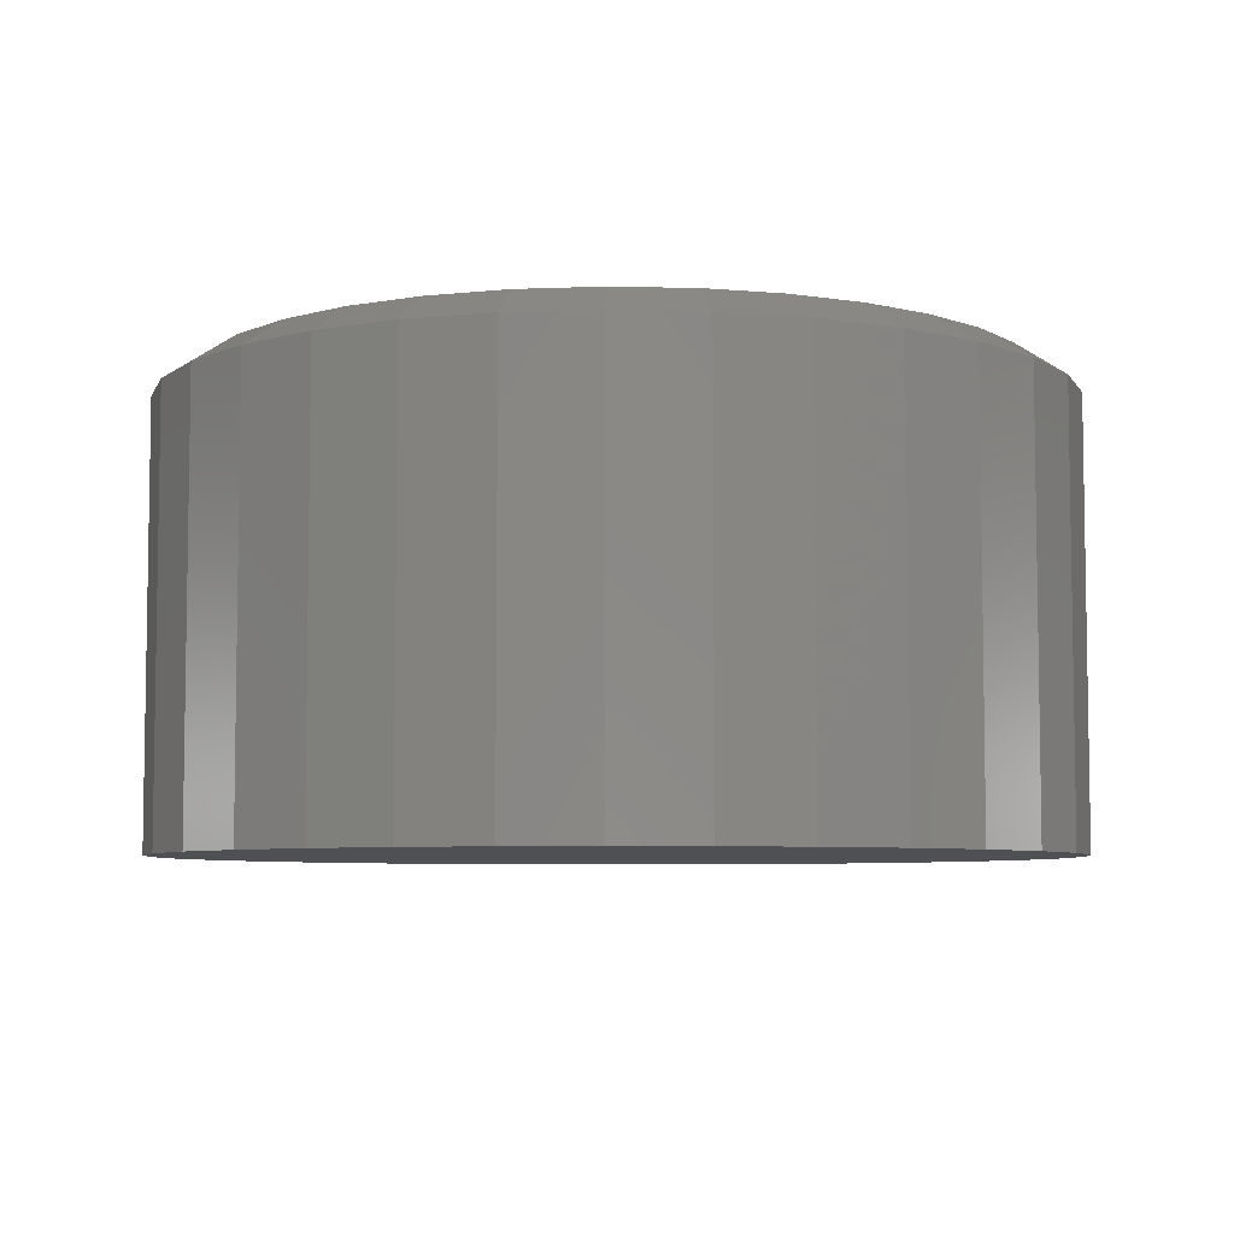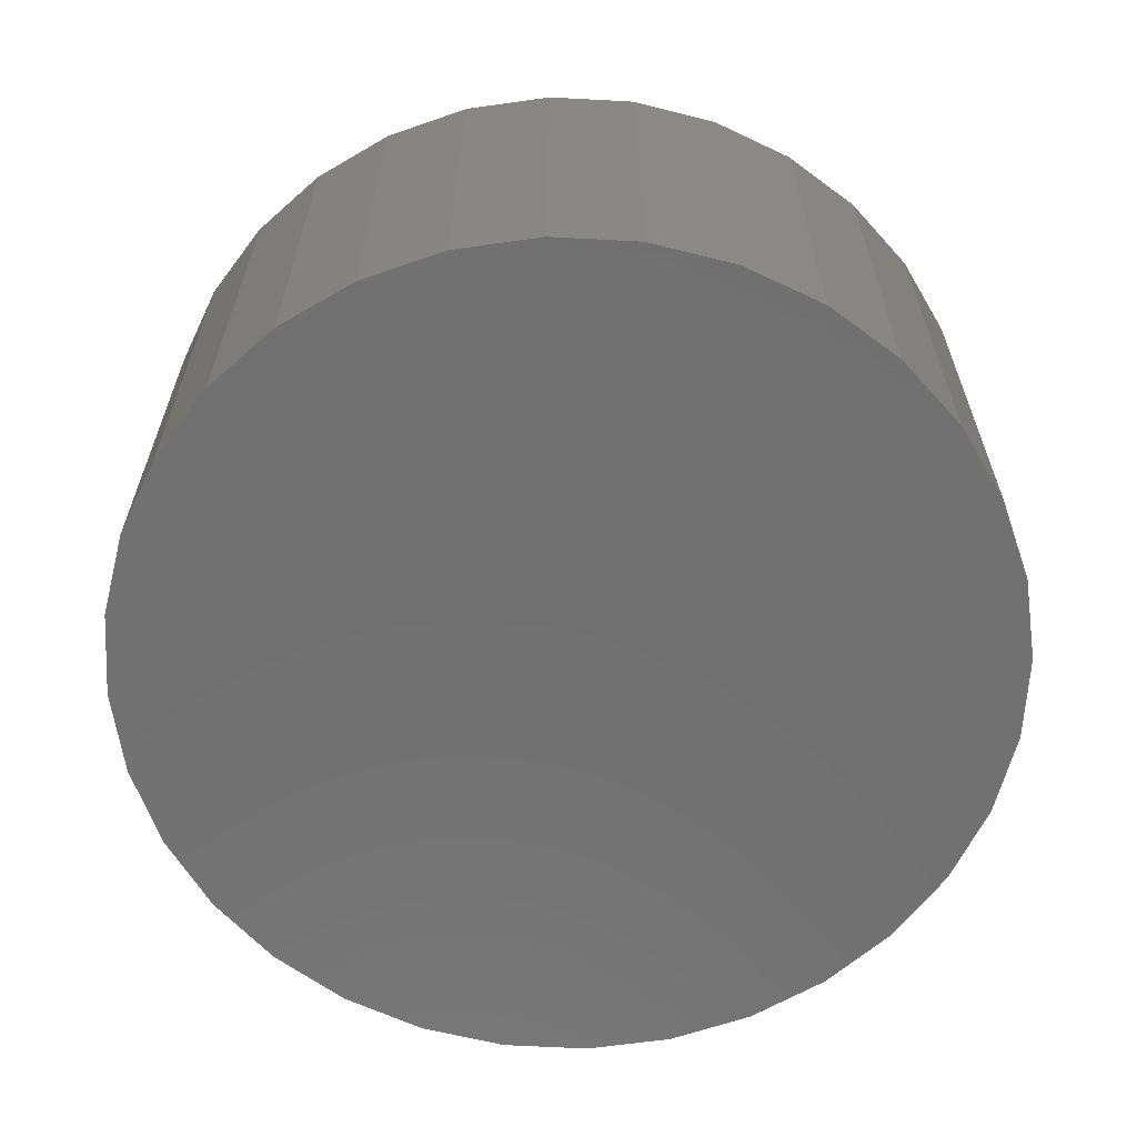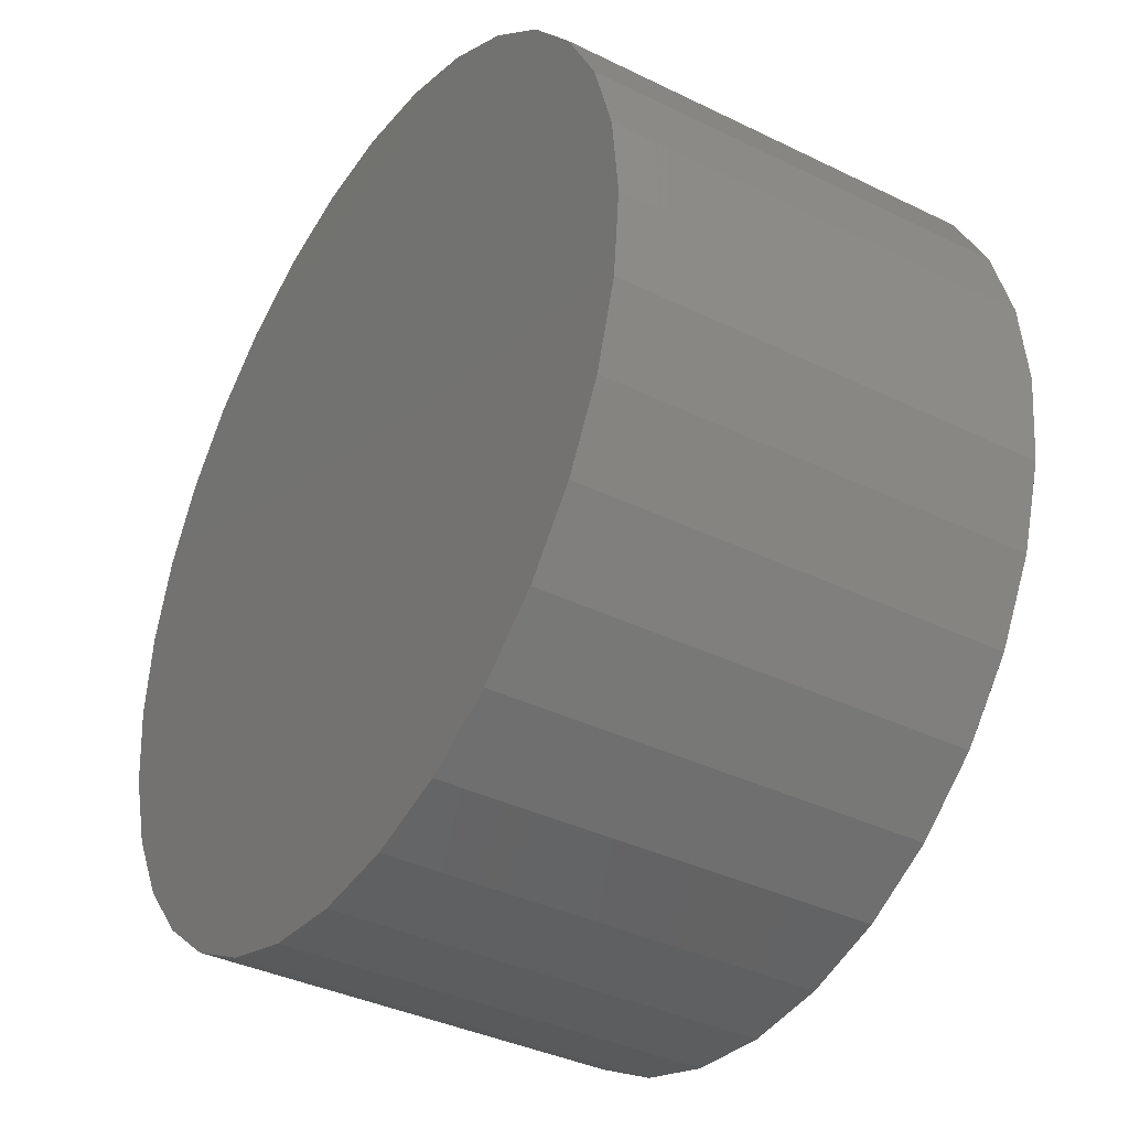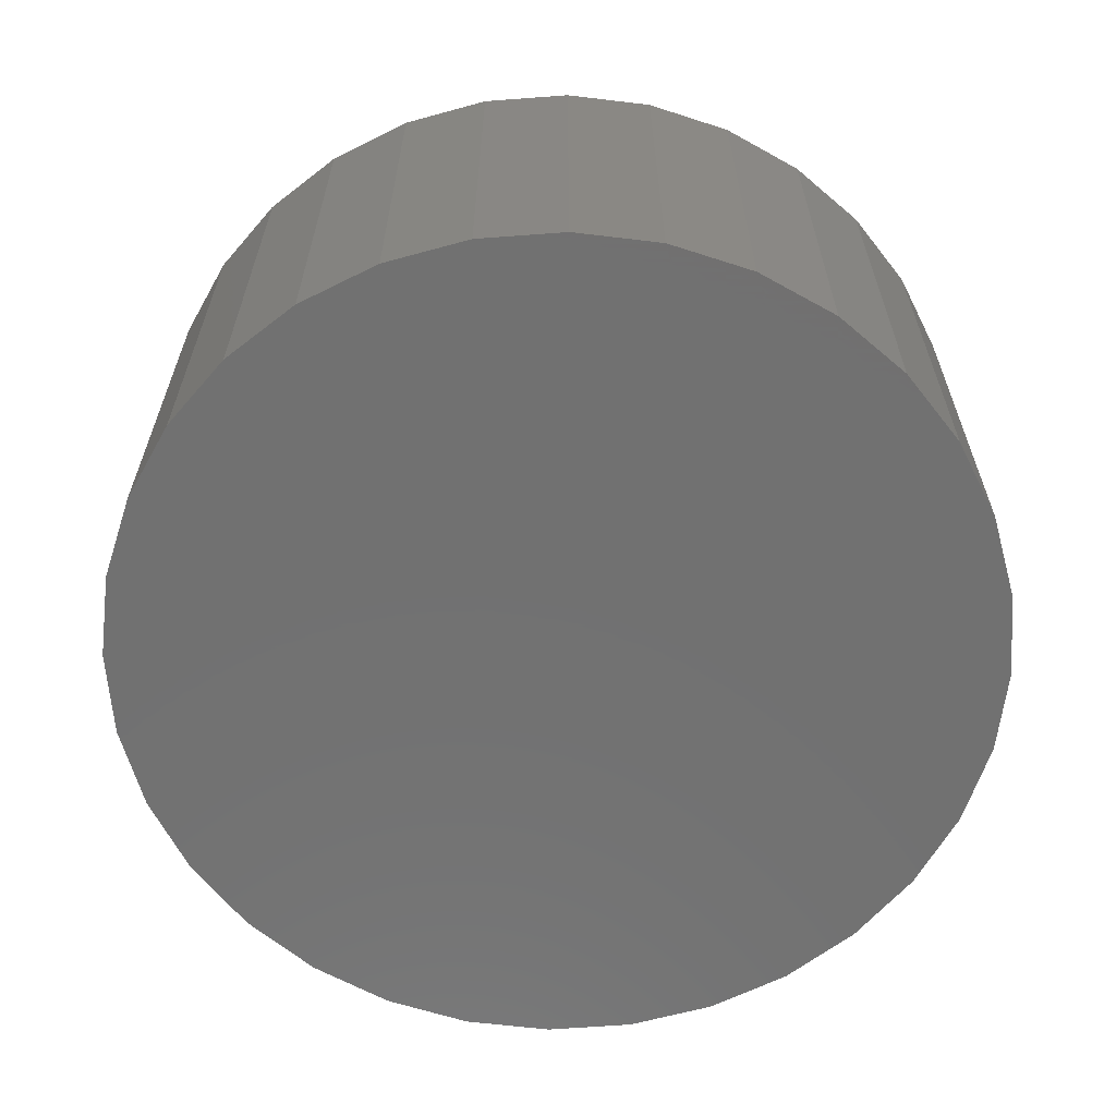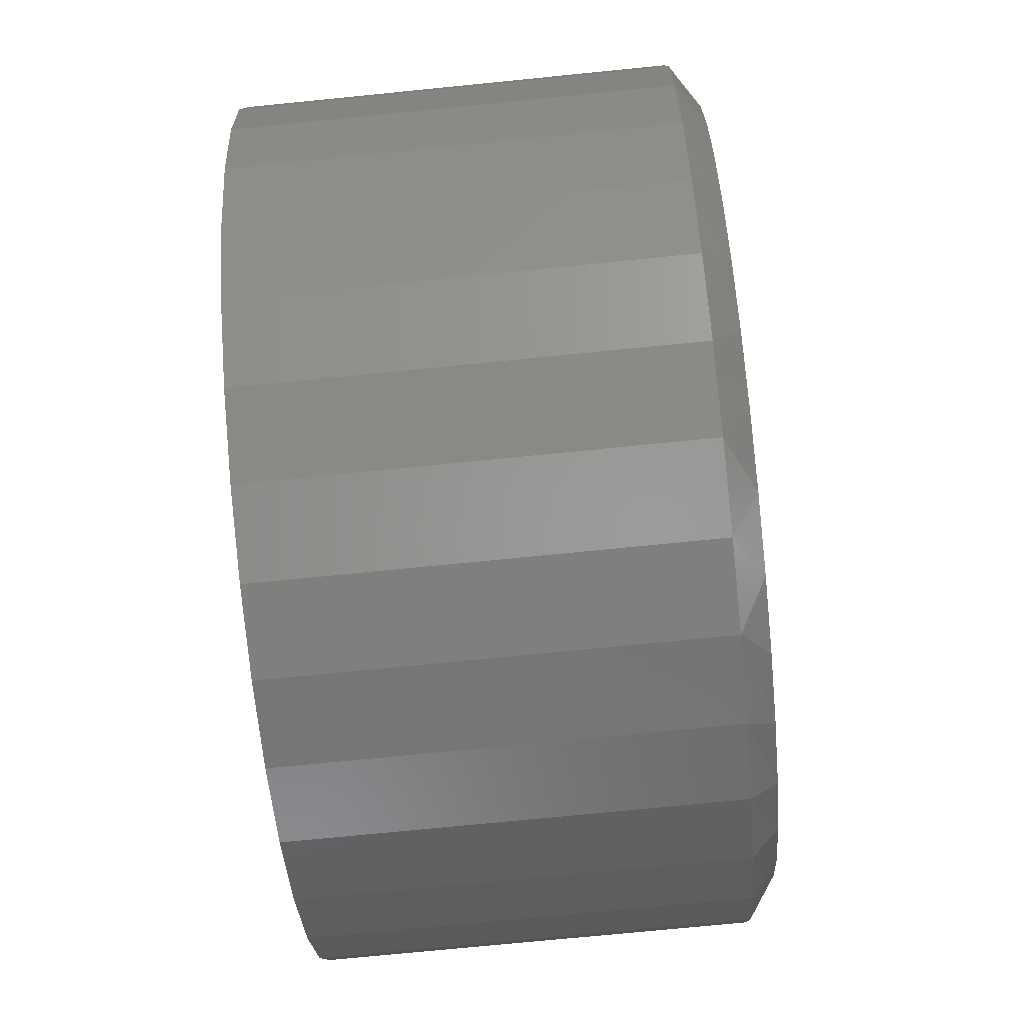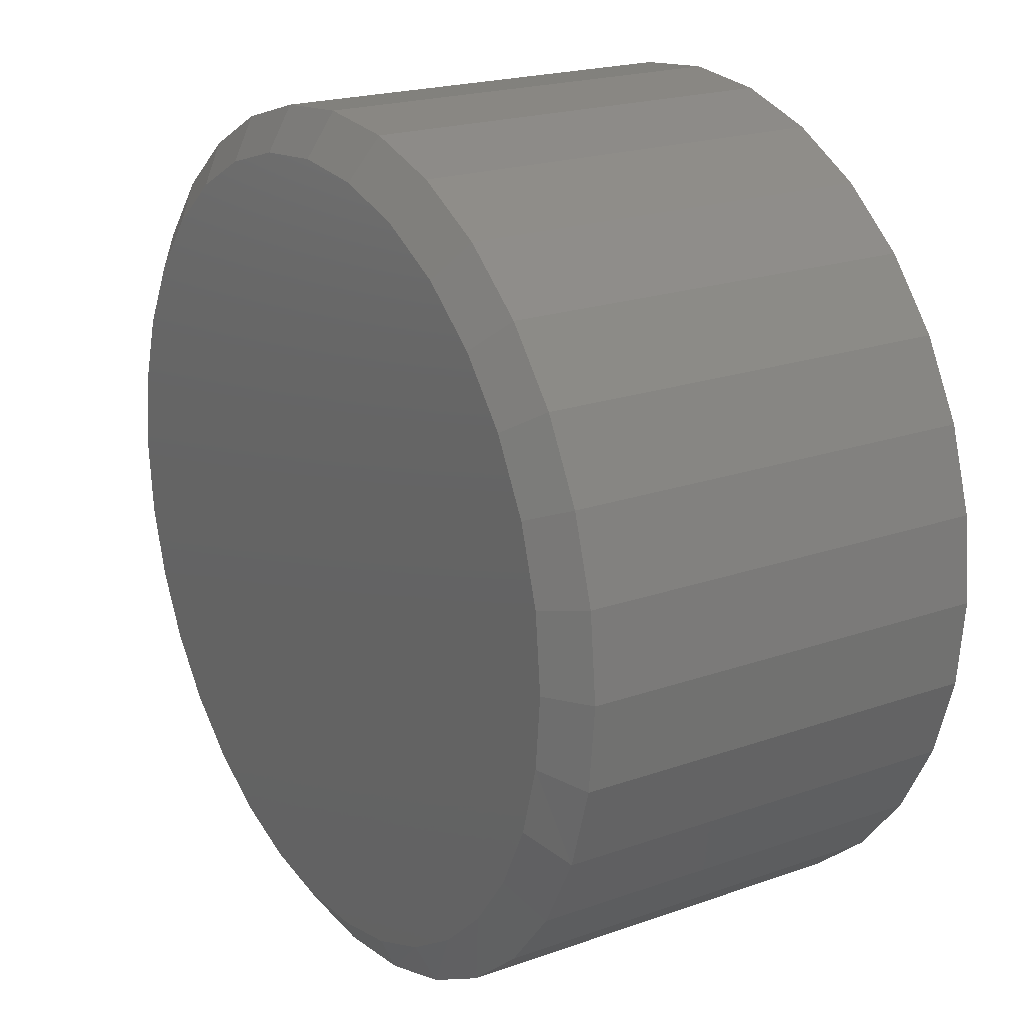
<metadata>
{"format":"stl","ext":"stl","renderer":"f3d","projection":"perspective","resolution":1024,"background":"white","views":[{"elev":-6.2,"azim":80.0,"up":"+Y"},{"elev":-63.0,"azim":70.0,"up":"+Y"},{"elev":-37.1,"azim":57.7,"up":"+Z"},{"elev":-63.0,"azim":111.2,"up":"+Y"},{"elev":-73.5,"azim":95.7,"up":"+Z"},{"elev":20.4,"azim":-122.8,"up":"+Z"}]}
</metadata>
<code>
# stl→obj: 97 verts, 190 faces
v 0.007566 8.064e-17 0.656
v 0.1355 9.485e-17 0.6434
v -0.1204 6.643e-17 0.6434
v 0.2586 1.085e-16 0.6061
v -0.2435 5.277e-17 0.6061
v 0.372 1.211e-16 0.5454
v -0.3569 4.017e-17 0.5454
v 0.4714 1.321e-16 0.4639
v -0.4563 2.914e-17 0.4639
v 0.553 1.412e-16 0.3645
v -0.5379 2.008e-17 0.3645
v 0.6136 1.479e-16 0.251
v -0.5985 1.335e-17 0.251
v 0.651 1.521e-16 0.128
v -0.6358 9.206e-18 0.128
v 0.6636 1.535e-16 -1.005e-16
v -0.6484 7.806e-18 3.864e-07
v 0.6524 1.522e-16 -0.1205
v -0.6373 9.046e-18 -0.1205
v 0.6193 1.486e-16 -0.237
v -0.6041 1.272e-17 -0.237
v 0.5653 1.426e-16 -0.3453
v -0.5502 1.872e-17 -0.3453
v 0.4924 1.345e-16 -0.4419
v -0.4772 2.681e-17 -0.4419
v 0.4029 1.245e-16 -0.5235
v -0.3878 3.675e-17 -0.5235
v 0.3 1.131e-16 -0.5872
v -0.2848 4.817e-17 -0.5872
v 0.1871 1.006e-16 -0.631
v -0.172 6.071e-17 -0.631
v 0.06809 8.736e-17 -0.6532
v -0.05296 7.392e-17 -0.6532
v 0.7339 -0.04688 -2.668e-16
v 0.7339 -0.75 -8.895e-17
v 0.7199 -0.04688 -0.1417
v 0.7199 -0.75 -0.1417
v 0.6786 -0.04688 -0.2779
v 0.6786 -0.75 -0.2779
v 0.6115 -0.04688 -0.4035
v 0.6115 -0.75 -0.4035
v 0.5211 -0.04688 -0.5136
v 0.5211 -0.75 -0.5136
v 0.4111 -0.04688 -0.6039
v 0.4111 -0.75 -0.6039
v 0.2855 -0.04688 -0.671
v 0.2855 -0.75 -0.671
v 0.1493 -0.04688 -0.7124
v 0.1493 -0.75 -0.7124
v 0.007566 -0.04688 -0.7263
v 0.007566 -0.75 -0.7263
v -0.1341 -0.04688 -0.7124
v -0.1341 -0.75 -0.7124
v -0.2704 -0.04688 -0.671
v -0.2704 -0.75 -0.671
v -0.396 -0.04688 -0.6039
v -0.396 -0.75 -0.6039
v -0.506 -0.04688 -0.5136
v -0.506 -0.75 -0.5136
v -0.5963 -0.04688 -0.4035
v -0.5963 -0.75 -0.4035
v -0.6635 -0.04688 -0.2779
v -0.6635 -0.75 -0.2779
v -0.7048 -0.04688 -0.1417
v -0.7048 -0.75 -0.1417
v -0.7188 -0.04688 8.895e-17
v -0.7188 -0.75 8.895e-17
v -0.7048 -0.04688 0.1417
v -0.7048 -0.75 0.1417
v -0.6635 -0.04688 0.2779
v -0.6635 -0.75 0.2779
v -0.5963 -0.04688 0.4035
v -0.5963 -0.75 0.4035
v -0.506 -0.04688 0.5136
v -0.506 -0.75 0.5136
v -0.396 -0.04688 0.6039
v -0.396 -0.75 0.6039
v -0.2704 -0.04688 0.671
v -0.2704 -0.75 0.671
v -0.1341 -0.04688 0.7124
v -0.1341 -0.75 0.7124
v 0.007566 -0.04688 0.7263
v 0.007566 -0.75 0.7263
v 0.1493 -0.04688 0.7124
v 0.1493 -0.75 0.7124
v 0.2855 -0.04688 0.671
v 0.2855 -0.75 0.671
v 0.4111 -0.04688 0.6039
v 0.4111 -0.75 0.6039
v 0.5211 -0.04688 0.5136
v 0.5211 -0.75 0.5136
v 0.6115 -0.04688 0.4035
v 0.6115 -0.75 0.4035
v 0.6786 -0.04688 0.2779
v 0.6786 -0.75 0.2779
v 0.7199 -0.04688 0.1417
v 0.7199 -0.75 0.1417
f 1 2 3
f 3 2 4
f 3 4 5
f 5 4 6
f 5 6 7
f 7 6 8
f 7 8 9
f 9 8 10
f 9 10 11
f 11 10 12
f 11 12 13
f 13 12 14
f 13 14 15
f 15 14 16
f 15 16 17
f 17 16 18
f 17 18 19
f 19 18 20
f 19 20 21
f 21 20 22
f 21 22 23
f 23 22 24
f 23 24 25
f 25 24 26
f 25 26 27
f 27 26 28
f 27 28 29
f 29 28 30
f 29 30 31
f 31 30 32
f 31 32 33
f 34 35 36
f 36 35 37
f 36 37 38
f 38 37 39
f 38 39 40
f 40 39 41
f 40 41 42
f 42 41 43
f 42 43 44
f 44 43 45
f 44 45 46
f 46 45 47
f 46 47 48
f 48 47 49
f 48 49 50
f 50 49 51
f 50 51 52
f 52 51 53
f 52 53 54
f 54 53 55
f 54 55 56
f 56 55 57
f 56 57 58
f 58 57 59
f 58 59 60
f 60 59 61
f 60 61 62
f 62 61 63
f 62 63 64
f 64 63 65
f 64 65 66
f 66 65 67
f 66 67 68
f 68 67 69
f 68 69 70
f 70 69 71
f 70 71 72
f 72 71 73
f 72 73 74
f 74 73 75
f 74 75 76
f 76 75 77
f 76 77 78
f 78 77 79
f 78 79 80
f 80 79 81
f 80 81 82
f 82 81 83
f 82 83 84
f 84 83 85
f 84 85 86
f 86 85 87
f 86 87 88
f 88 87 89
f 88 89 90
f 90 89 91
f 90 91 92
f 92 91 93
f 92 93 94
f 94 93 95
f 94 95 96
f 96 95 97
f 96 97 34
f 34 97 35
f 4 86 6
f 80 1 3
f 82 2 1
f 1 80 82
f 10 92 12
f 12 92 94
f 12 94 14
f 14 94 96
f 14 96 16
f 16 96 34
f 72 11 70
f 70 11 13
f 70 13 68
f 68 13 15
f 68 15 66
f 66 15 17
f 92 10 90
f 90 10 8
f 90 8 88
f 88 8 6
f 88 6 86
f 86 4 84
f 84 4 2
f 84 2 82
f 80 3 78
f 78 3 5
f 78 5 76
f 11 72 9
f 9 72 74
f 9 74 7
f 7 74 76
f 7 76 5
f 32 48 50
f 23 60 21
f 21 60 62
f 21 62 19
f 19 62 64
f 19 64 17
f 17 64 66
f 40 22 38
f 38 22 20
f 38 20 36
f 36 20 18
f 36 18 34
f 34 18 16
f 60 23 58
f 58 23 25
f 58 25 56
f 56 25 27
f 56 27 54
f 54 27 29
f 54 29 52
f 52 29 31
f 52 31 50
f 50 31 33
f 50 33 32
f 24 42 26
f 26 42 44
f 26 44 28
f 28 44 46
f 28 46 30
f 30 46 48
f 30 48 32
f 42 24 40
f 40 24 22
f 81 85 83
f 85 81 87
f 87 81 79
f 87 79 89
f 89 79 77
f 89 77 91
f 91 77 75
f 91 75 93
f 93 75 73
f 93 73 95
f 95 73 71
f 95 71 97
f 97 71 69
f 97 69 35
f 35 69 67
f 35 67 37
f 37 67 65
f 37 65 39
f 39 65 63
f 39 63 41
f 41 63 61
f 41 61 43
f 43 61 59
f 43 59 45
f 45 59 57
f 45 57 47
f 47 57 55
f 47 55 49
f 49 55 53
f 49 53 51

</code>
